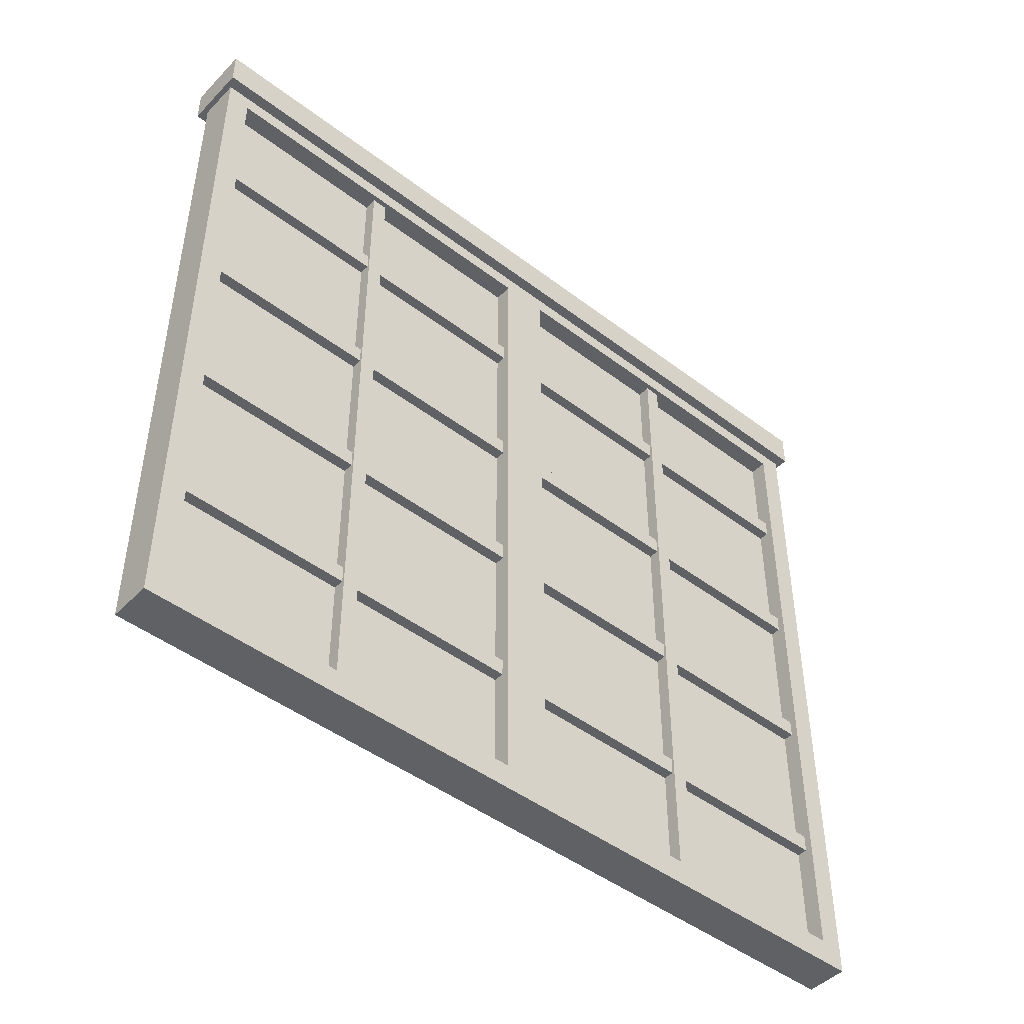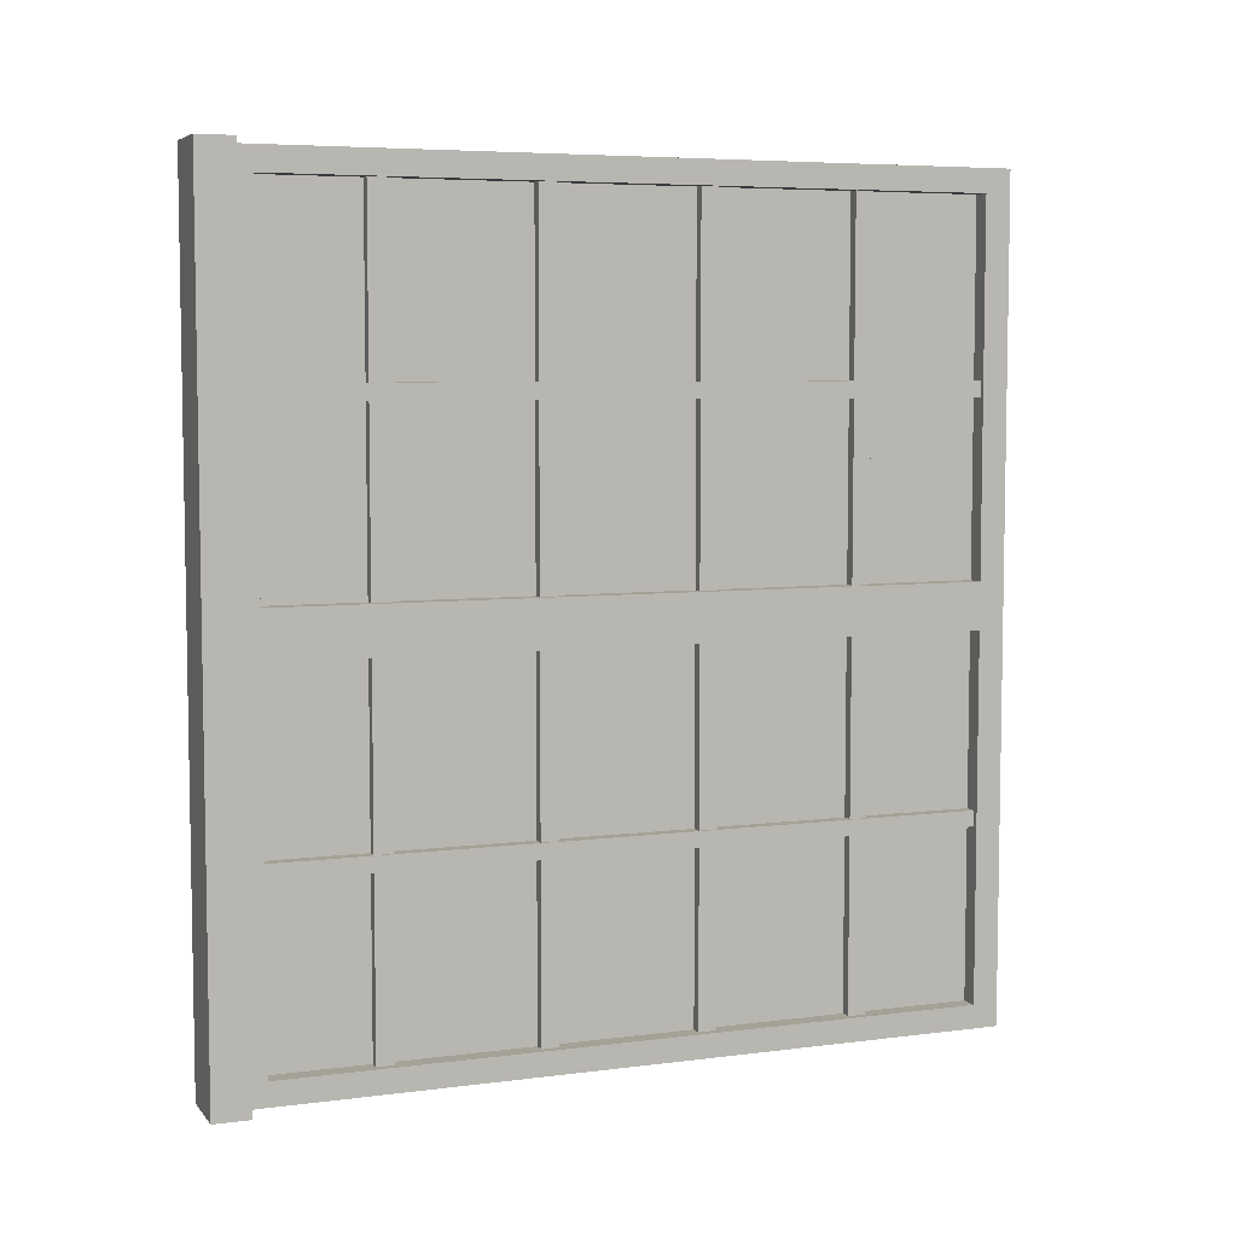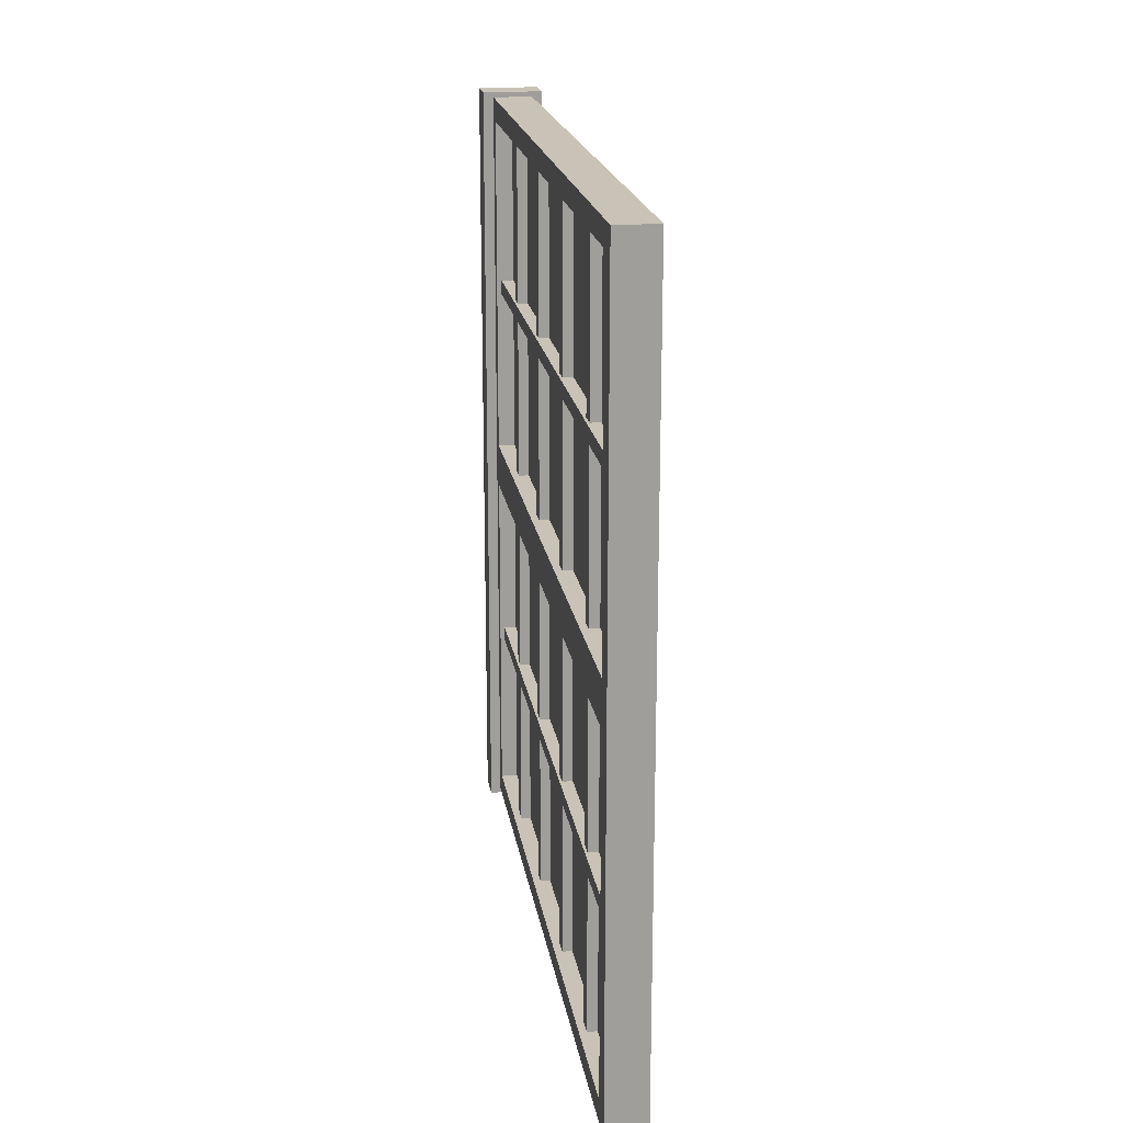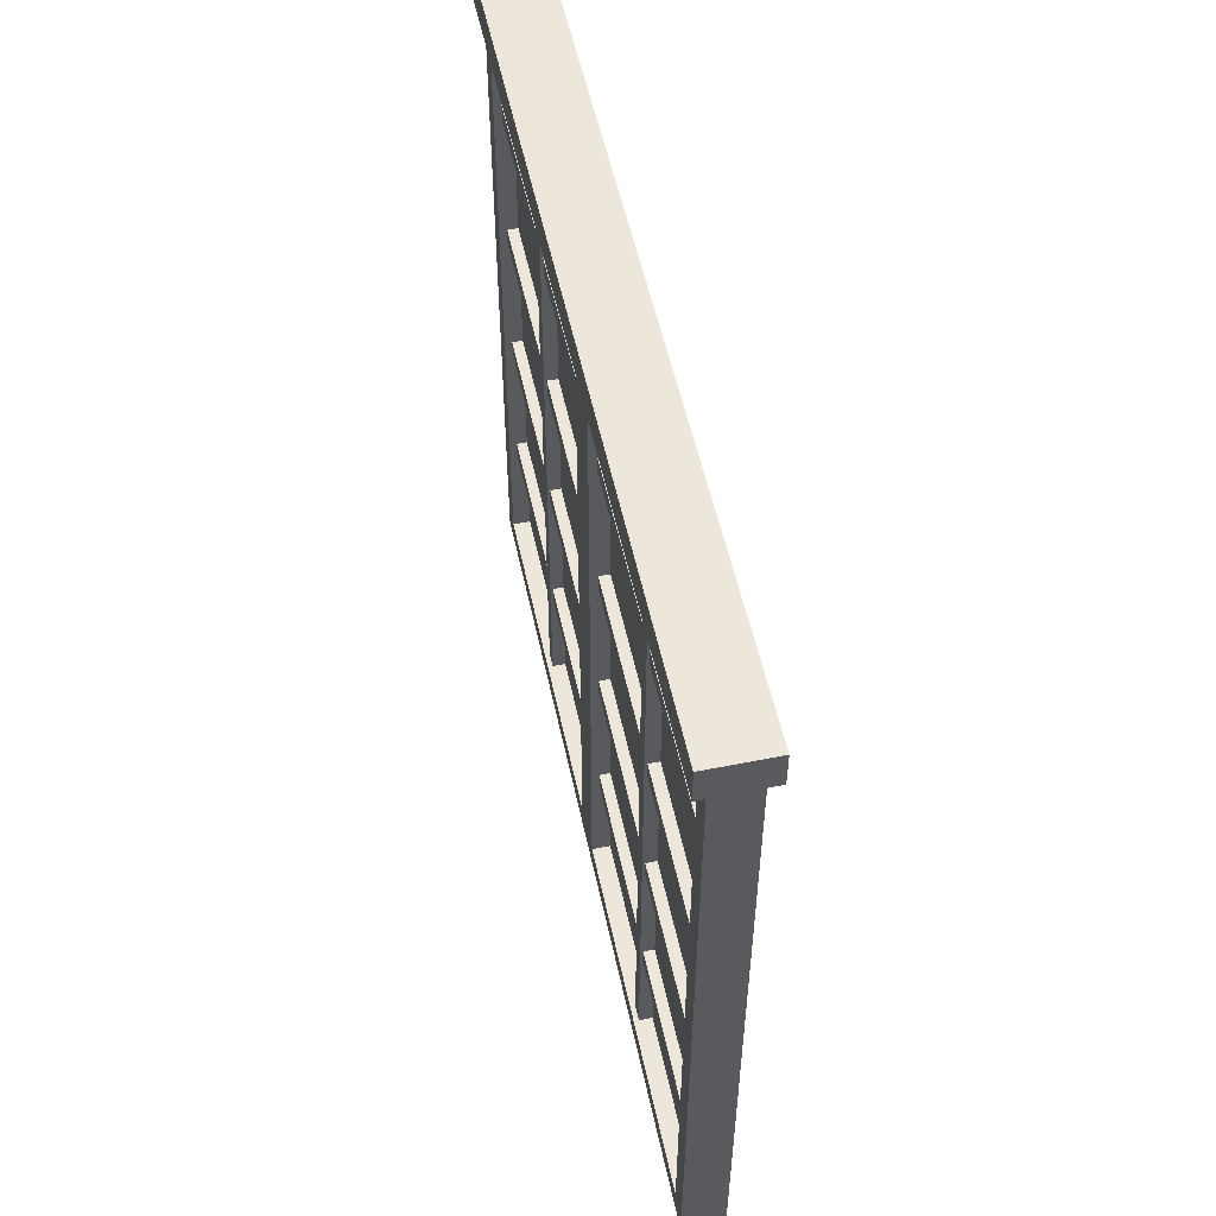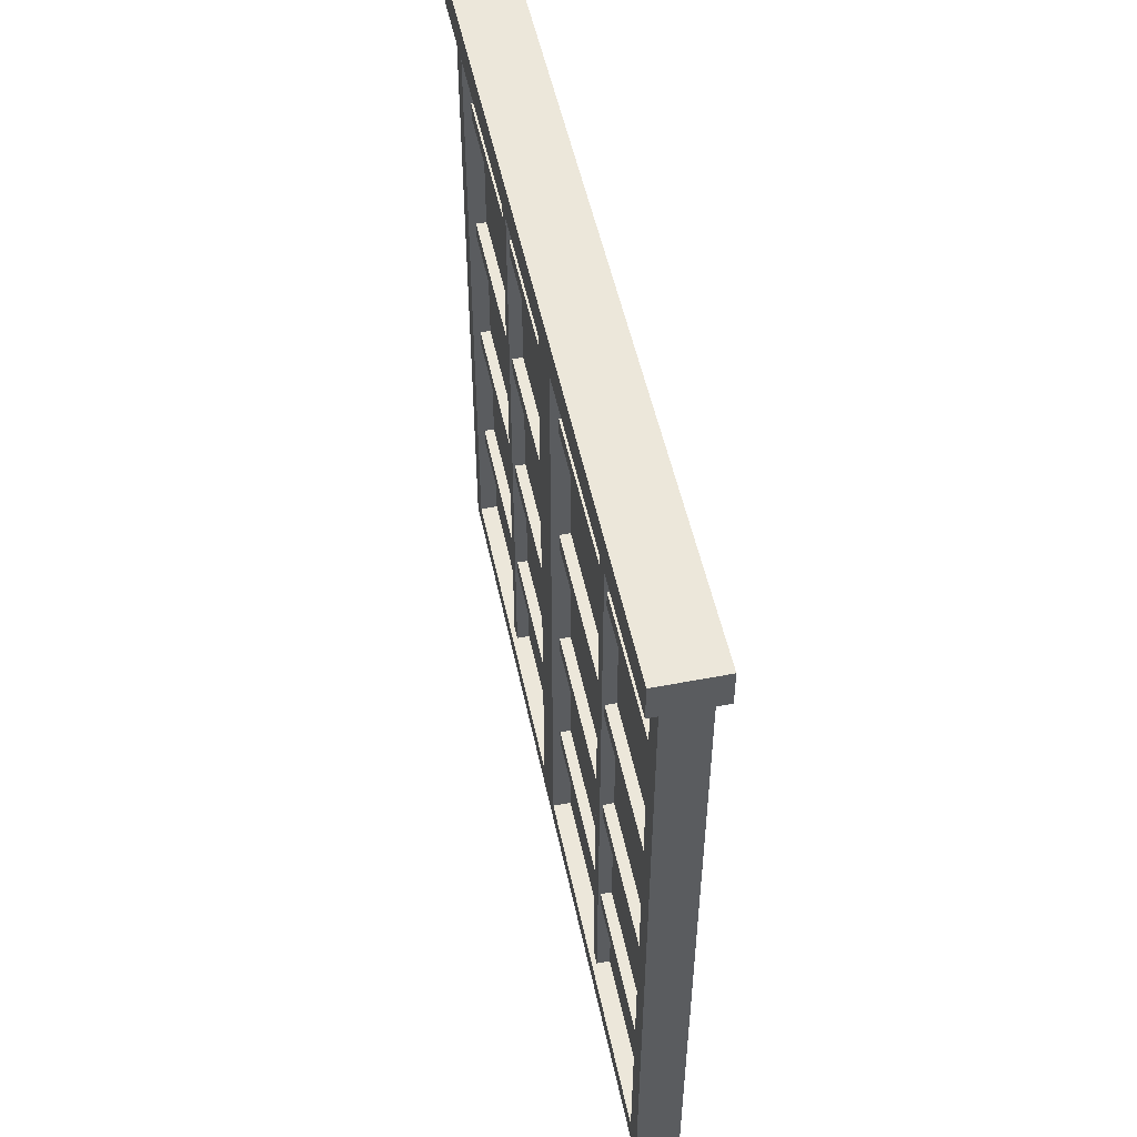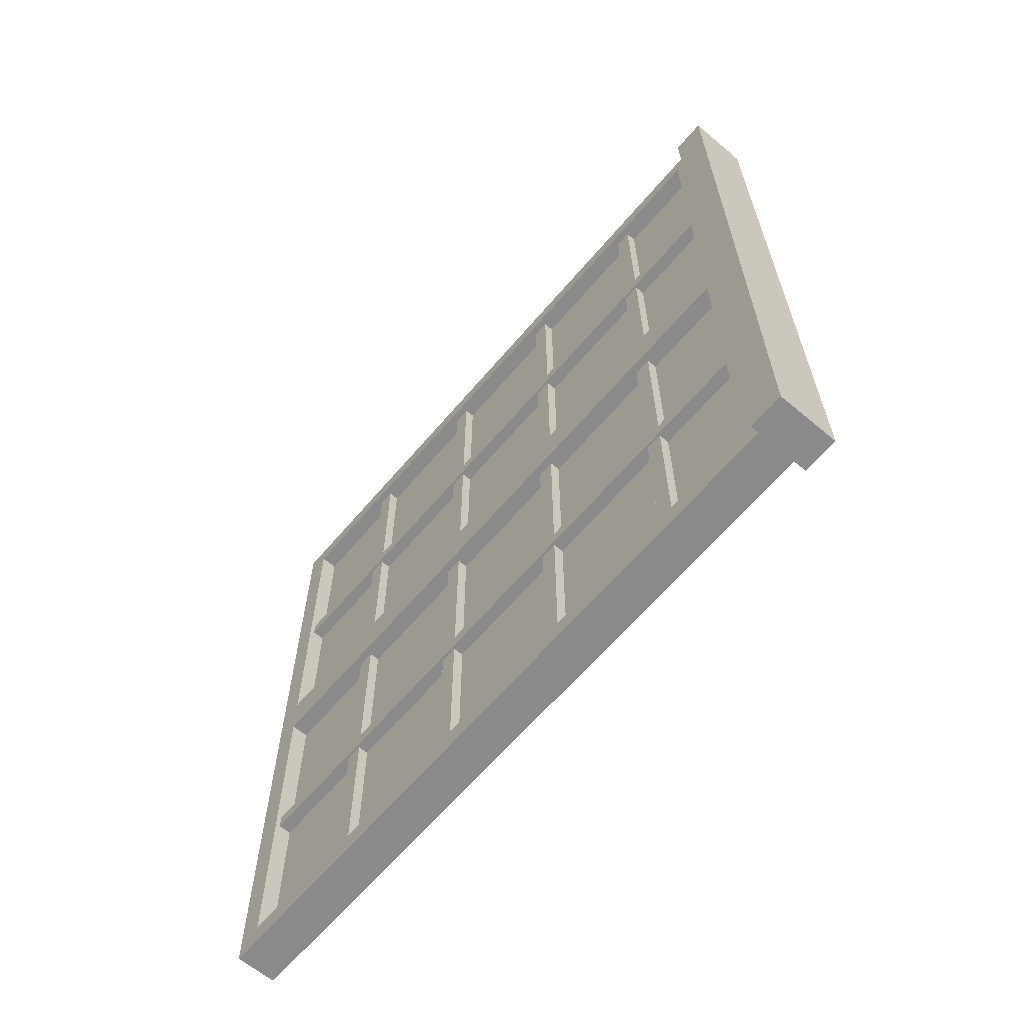
<metadata>
{"format":"obj","ext":"obj","renderer":"f3d","projection":"perspective","resolution":1024,"background":"white","views":[{"elev":-46.2,"azim":49.0,"up":"+Z"},{"elev":6.0,"azim":68.7,"up":"+Y"},{"elev":19.5,"azim":171.3,"up":"+Y"},{"elev":53.8,"azim":-12.0,"up":"+Z"},{"elev":51.4,"azim":-11.8,"up":"+Z"},{"elev":-63.6,"azim":-40.3,"up":"+Y"}]}
</metadata>
<code>
o Window_Large2
v -0.04603 0.9042 -0.05983
v -0.04603 0.9042 -1.698
v -0.04603 0.8526 -0.1157
v -0.04603 0.8526 -1.643
v -0.04603 0.0516 -1.643
v -0.04603 0.0516 -0.1157
v -0.07055 0.9162 -0.07997
v -0.07055 0.9162 0
v -0.006195 0.8598 -0.1062
v -0.006195 0.8598 -1.652
v -0.006195 0.04442 -1.652
v -0.006195 0.04442 -0.1062
v 0.003014 0.8598 -0.1062
v 0.003015 0.8598 -1.652
v 0.003015 0.04442 -1.652
v 0.003014 0.04442 -0.1062
v -0.03507 0.4349 -1.658
v -0.03507 0.4349 -0.1028
v -0.03507 0.4693 -1.658
v -0.03507 0.4693 -0.1028
v 0.04603 0.9042 -0.05983
v 0.04604 0.9042 -1.698
v 0 0.9042 -0.05983
v 0 0.9042 -1.698
v 0.04603 0.8526 -0.1157
v 0.04604 0.8526 -1.643
v 0.04604 0.0516 -1.643
v 0.04603 0.0516 -0.1157
v 0 0.8526 -0.1157
v 0 0.8526 -1.643
v 0 0.0516 -1.643
v 0 0.0516 -0.1157
v 0.07055 0.9162 -0.07997
v 0 0.9162 -0.07997
v 0 0.9162 0
v 0.07055 0.9162 0
v 0.006195 0.8598 -0.1062
v 0.006196 0.8598 -1.652
v 0.006196 0.04442 -1.652
v 0.006195 0.04442 -0.1062
v -0.003014 0.8598 -0.1062
v -0.003014 0.8598 -1.652
v -0.003014 0.04442 -1.652
v -0.003014 0.04442 -0.1062
v 0.03507 0.4349 -1.658
v 0.03507 0.4349 -0.1028
v 0.03507 0.4693 -1.658
v 0.03507 0.4693 -0.1028
v 0 0.4349 -0.1028
v 0 0.4349 -1.658
v 0 0.4693 -0.1028
v 0 0.4693 -1.658
v -0.04603 -0.9042 -0.05983
v -0.04603 -0.9042 -1.698
v -0.04603 0 -0.05983
v -0.04603 0 -1.698
v -0.04603 -0.8526 -0.1157
v -0.04603 -0.8526 -1.643
v -0.04603 -0.0516 -1.643
v -0.04603 -0.0516 -0.1157
v -0.07055 -0.9162 -0.07997
v -0.07055 0 -0.07997
v -0.07055 -0.9162 0
v -0.07055 0 0
v -0.006195 -0.8598 -0.1062
v -0.006195 -0.8598 -1.652
v -0.006195 -0.04442 -1.652
v -0.006195 -0.04442 -0.1062
v 0.003014 -0.8598 -0.1062
v 0.003015 -0.8598 -1.652
v 0.003015 -0.04442 -1.652
v 0.003014 -0.04442 -0.1062
v -0.03507 -0.4349 -1.658
v -0.03507 -0.4349 -0.1028
v -0.03507 -0.4693 -1.658
v -0.03507 -0.4693 -0.1028
v 0.04603 -0.9042 -0.05983
v 0.04604 -0.9042 -1.698
v 0.04603 0 -0.05983
v 0.04604 0 -1.698
v 0 -0.9042 -0.05983
v 0 -0.9042 -1.698
v 0 0 -0.05983
v 0 0 -1.698
v 0.04603 -0.8526 -0.1157
v 0.04604 -0.8526 -1.643
v 0.04604 -0.0516 -1.643
v 0.04603 -0.0516 -0.1157
v 0 -0.8526 -0.1157
v 0 -0.8526 -1.643
v 0 -0.0516 -1.643
v 0 -0.0516 -0.1157
v 0.07055 -0.9162 -0.07997
v 0.07055 0 -0.07997
v 0 -0.9162 -0.07997
v 0 0 -0.07997
v 0 -0.9162 0
v 0.07055 -0.9162 0
v 0.07055 0 0
v 0 0 0
v 0.006195 -0.8598 -0.1062
v 0.006196 -0.8598 -1.652
v 0.006196 -0.04442 -1.652
v 0.006195 -0.04442 -0.1062
v -0.003014 -0.8598 -0.1062
v -0.003014 -0.8598 -1.652
v -0.003014 -0.04442 -1.652
v -0.003014 -0.04442 -0.1062
v 0.03507 -0.4349 -1.658
v 0.03507 -0.4349 -0.1028
v 0.03507 -0.4693 -1.658
v 0.03507 -0.4693 -0.1028
v 0 -0.4349 -0.1028
v 0 -0.4349 -1.658
v 0 -0.4693 -0.1028
v 0 -0.4693 -1.658
v -0.02943 0.887 -1.391
v -0.02943 0.0172 -1.391
v -0.02943 0.887 -1.353
v -0.02943 0.0172 -1.353
v 0.02943 0.887 -1.391
v 0.02943 0.0172 -1.391
v 0.02943 0.887 -1.353
v 0.02943 0.0172 -1.353
v 0 0.0172 -1.391
v 0 0.887 -1.391
v 0 0.0172 -1.353
v 0 0.887 -1.353
v -0.02943 -0.887 -1.391
v -0.02943 -0.0172 -1.391
v -0.02943 -0.887 -1.353
v -0.02943 -0.0172 -1.353
v 0.02943 -0.887 -1.391
v 0.02943 -0.0172 -1.391
v 0.02943 -0.887 -1.353
v 0.02943 -0.0172 -1.353
v 0 -0.0172 -1.391
v 0 -0.887 -1.391
v 0 -0.0172 -1.353
v 0 -0.887 -1.353
v -0.02943 0.887 -1.051
v -0.02943 0.0172 -1.051
v -0.02943 0.887 -1.013
v -0.02943 0.0172 -1.013
v 0.02943 0.887 -1.051
v 0.02943 0.0172 -1.051
v 0.02943 0.887 -1.013
v 0.02943 0.0172 -1.013
v 0 0.0172 -1.051
v 0 0.887 -1.051
v 0 0.0172 -1.013
v 0 0.887 -1.013
v -0.02943 -0.887 -1.051
v -0.02943 -0.0172 -1.051
v -0.02943 -0.887 -1.013
v -0.02943 -0.0172 -1.013
v 0.02943 -0.887 -1.051
v 0.02943 -0.0172 -1.051
v 0.02943 -0.887 -1.013
v 0.02943 -0.0172 -1.013
v 0 -0.0172 -1.051
v 0 -0.887 -1.051
v 0 -0.0172 -1.013
v 0 -0.887 -1.013
v -0.02943 0.887 -0.7116
v -0.02943 0.0172 -0.7116
v -0.02943 0.887 -0.673
v -0.02943 0.0172 -0.673
v 0.02943 0.887 -0.7116
v 0.02943 0.0172 -0.7116
v 0.02943 0.887 -0.673
v 0.02943 0.0172 -0.673
v 0 0.0172 -0.7116
v 0 0.887 -0.7116
v 0 0.0172 -0.673
v 0 0.887 -0.673
v -0.02943 -0.887 -0.7116
v -0.02943 -0.0172 -0.7116
v -0.02943 -0.887 -0.673
v -0.02943 -0.0172 -0.673
v 0.02943 -0.887 -0.7116
v 0.02943 -0.0172 -0.7116
v 0.02943 -0.887 -0.673
v 0.02943 -0.0172 -0.673
v 0 -0.0172 -0.7116
v 0 -0.887 -0.7116
v 0 -0.0172 -0.673
v 0 -0.887 -0.673
v -0.02943 0.887 -0.3718
v -0.02943 0.0172 -0.3718
v -0.02943 0.887 -0.3332
v -0.02943 0.0172 -0.3332
v 0.02943 0.887 -0.3718
v 0.02943 0.0172 -0.3718
v 0.02943 0.887 -0.3332
v 0.02943 0.0172 -0.3332
v 0 0.0172 -0.3718
v 0 0.887 -0.3718
v 0 0.0172 -0.3332
v 0 0.887 -0.3332
v -0.02943 -0.887 -0.3718
v -0.02943 -0.0172 -0.3718
v -0.02943 -0.887 -0.3332
v -0.02943 -0.0172 -0.3332
v 0.02943 -0.887 -0.3718
v 0.02943 -0.0172 -0.3718
v 0.02943 -0.887 -0.3332
v 0.02943 -0.0172 -0.3332
v 0 -0.0172 -0.3718
v 0 -0.887 -0.3718
v 0 -0.0172 -0.3332
v 0 -0.887 -0.3332
f 56 55 6
f 83 23 1
f 24 84 56
f 2 1 23
f 6 3 29
f 1 2 4
f 55 1 3
f 56 5 4
f 3 4 30
f 4 5 31
f 5 6 32
f 7 34 96
f 100 35 8
f 7 62 64
f 34 7 8
f 17 18 20
f 50 17 19
f 52 19 20
f 20 18 49
f 49 18 17
f 28 79 80
f 21 23 83
f 80 84 24
f 23 21 22
f 29 25 28
f 22 21 25
f 25 21 79
f 80 22 26
f 30 26 25
f 31 27 26
f 32 28 27
f 96 34 33
f 36 35 100
f 99 94 33
f 36 33 34
f 48 46 45
f 47 45 50
f 48 47 52
f 48 51 49
f 45 46 49
f 55 83 84
f 60 55 56
f 53 81 83
f 56 84 82
f 81 53 54
f 89 57 60
f 54 53 57
f 57 53 55
f 56 54 58
f 90 58 57
f 91 59 58
f 92 60 59
f 96 95 61
f 63 97 100
f 64 62 61
f 63 61 95
f 76 74 73
f 75 73 114
f 76 75 116
f 76 115 113
f 73 74 113
f 84 83 79
f 80 79 88
f 83 81 77
f 82 84 80
f 78 77 81
f 88 85 89
f 77 78 86
f 79 77 85
f 80 87 86
f 85 86 90
f 86 87 91
f 87 88 92
f 93 95 96
f 100 97 98
f 93 94 99
f 95 93 98
f 109 110 112
f 114 109 111
f 116 111 112
f 112 110 113
f 113 110 109
f 117 118 120
f 126 117 119
f 128 119 120
f 127 120 118
f 125 118 117
f 124 122 121
f 123 121 126
f 124 123 128
f 124 127 125
f 121 122 125
f 132 130 129
f 131 129 138
f 132 131 140
f 130 132 139
f 129 130 137
f 133 134 136
f 138 133 135
f 140 135 136
f 136 134 137
f 137 134 133
f 141 142 144
f 141 143 152
f 152 143 144
f 151 144 142
f 149 142 141
f 148 146 145
f 147 145 150
f 148 147 152
f 146 148 151
f 145 146 149
f 156 154 153
f 153 162 164
f 156 155 164
f 154 156 163
f 153 154 161
f 158 160 159
f 162 157 159
f 164 159 160
f 163 160 158
f 161 158 157
f 165 166 168
f 174 165 167
f 176 167 168
f 175 168 166
f 173 166 165
f 172 170 169
f 171 169 174
f 172 171 176
f 170 172 175
f 169 170 173
f 180 178 177
f 179 177 186
f 180 179 188
f 178 180 187
f 177 178 185
f 181 182 184
f 186 181 183
f 188 183 184
f 187 184 182
f 185 182 181
f 189 190 192
f 198 189 191
f 200 191 192
f 199 192 190
f 197 190 189
f 196 194 193
f 195 193 198
f 196 195 200
f 194 196 199
f 193 194 197
f 202 201 203
f 203 201 210
f 204 203 212
f 202 204 211
f 201 202 209
f 206 208 207
f 210 205 207
f 212 207 208
f 211 208 206
f 209 206 205
f 56 6 5
f 83 1 55
f 24 56 2
f 2 23 24
f 6 29 32
f 1 4 3
f 55 3 6
f 56 4 2
f 3 30 29
f 4 31 30
f 5 32 31
f 7 96 62
f 100 8 64
f 7 64 8
f 34 8 35
f 17 20 19
f 50 19 52
f 52 20 51
f 20 49 51
f 49 17 50
f 28 80 27
f 21 83 79
f 80 24 22
f 23 22 24
f 29 28 32
f 22 25 26
f 25 79 28
f 80 26 27
f 30 25 29
f 31 26 30
f 32 27 31
f 96 33 94
f 36 100 99
f 99 33 36
f 36 34 35
f 48 45 47
f 47 50 52
f 48 52 51
f 48 49 46
f 45 49 50
f 55 84 56
f 60 56 59
f 53 83 55
f 56 82 54
f 81 54 82
f 89 60 92
f 54 57 58
f 57 55 60
f 56 58 59
f 90 57 89
f 91 58 90
f 92 59 91
f 96 61 62
f 63 100 64
f 64 61 63
f 63 95 97
f 76 73 75
f 75 114 116
f 76 116 115
f 76 113 74
f 73 113 114
f 84 79 80
f 80 88 87
f 83 77 79
f 82 80 78
f 78 81 82
f 88 89 92
f 77 86 85
f 79 85 88
f 80 86 78
f 85 90 89
f 86 91 90
f 87 92 91
f 93 96 94
f 100 98 99
f 93 99 98
f 95 98 97
f 109 112 111
f 114 111 116
f 116 112 115
f 112 113 115
f 113 109 114
f 117 120 119
f 126 119 128
f 128 120 127
f 127 118 125
f 125 117 126
f 124 121 123
f 123 126 128
f 124 128 127
f 124 125 122
f 121 125 126
f 132 129 131
f 131 138 140
f 132 140 139
f 130 139 137
f 129 137 138
f 133 136 135
f 138 135 140
f 140 136 139
f 136 137 139
f 137 133 138
f 141 144 143
f 141 152 150
f 152 144 151
f 151 142 149
f 149 141 150
f 148 145 147
f 147 150 152
f 148 152 151
f 146 151 149
f 145 149 150
f 156 153 155
f 153 164 155
f 156 164 163
f 154 163 161
f 153 161 162
f 158 159 157
f 162 159 164
f 164 160 163
f 163 158 161
f 161 157 162
f 165 168 167
f 174 167 176
f 176 168 175
f 175 166 173
f 173 165 174
f 172 169 171
f 171 174 176
f 172 176 175
f 170 175 173
f 169 173 174
f 180 177 179
f 179 186 188
f 180 188 187
f 178 187 185
f 177 185 186
f 181 184 183
f 186 183 188
f 188 184 187
f 187 182 185
f 185 181 186
f 189 192 191
f 198 191 200
f 200 192 199
f 199 190 197
f 197 189 198
f 196 193 195
f 195 198 200
f 196 200 199
f 194 199 197
f 193 197 198
f 202 203 204
f 203 210 212
f 204 212 211
f 202 211 209
f 201 209 210
f 206 207 205
f 210 207 212
f 212 208 211
f 211 206 209
f 209 205 210
f 11 12 9
f 13 16 15
f 13 9 12
f 14 10 9
f 15 11 10
f 16 12 11
f 37 40 39
f 43 44 41
f 40 37 41
f 37 38 42
f 38 39 43
f 39 40 44
f 65 68 67
f 71 72 69
f 68 65 69
f 65 66 70
f 66 67 71
f 67 68 72
f 103 104 101
f 105 108 107
f 105 101 104
f 106 102 101
f 107 103 102
f 108 104 103
f 11 9 10
f 13 15 14
f 13 12 16
f 14 9 13
f 15 10 14
f 16 11 15
f 37 39 38
f 43 41 42
f 40 41 44
f 37 42 41
f 38 43 42
f 39 44 43
f 65 67 66
f 71 69 70
f 68 69 72
f 65 70 69
f 66 71 70
f 67 72 71
f 103 101 102
f 105 107 106
f 105 104 108
f 106 101 105
f 107 102 106
f 108 103 107

</code>
